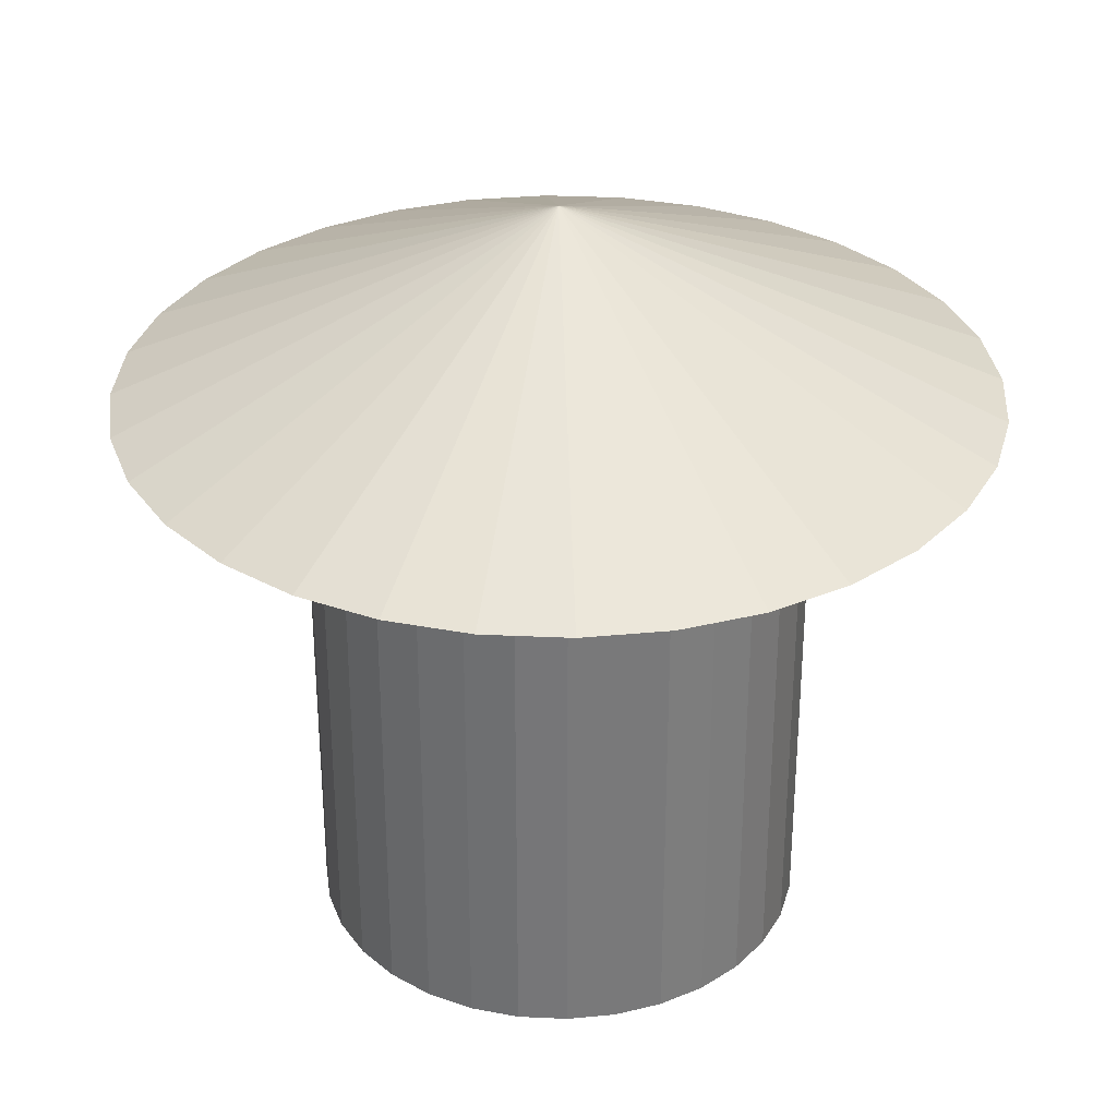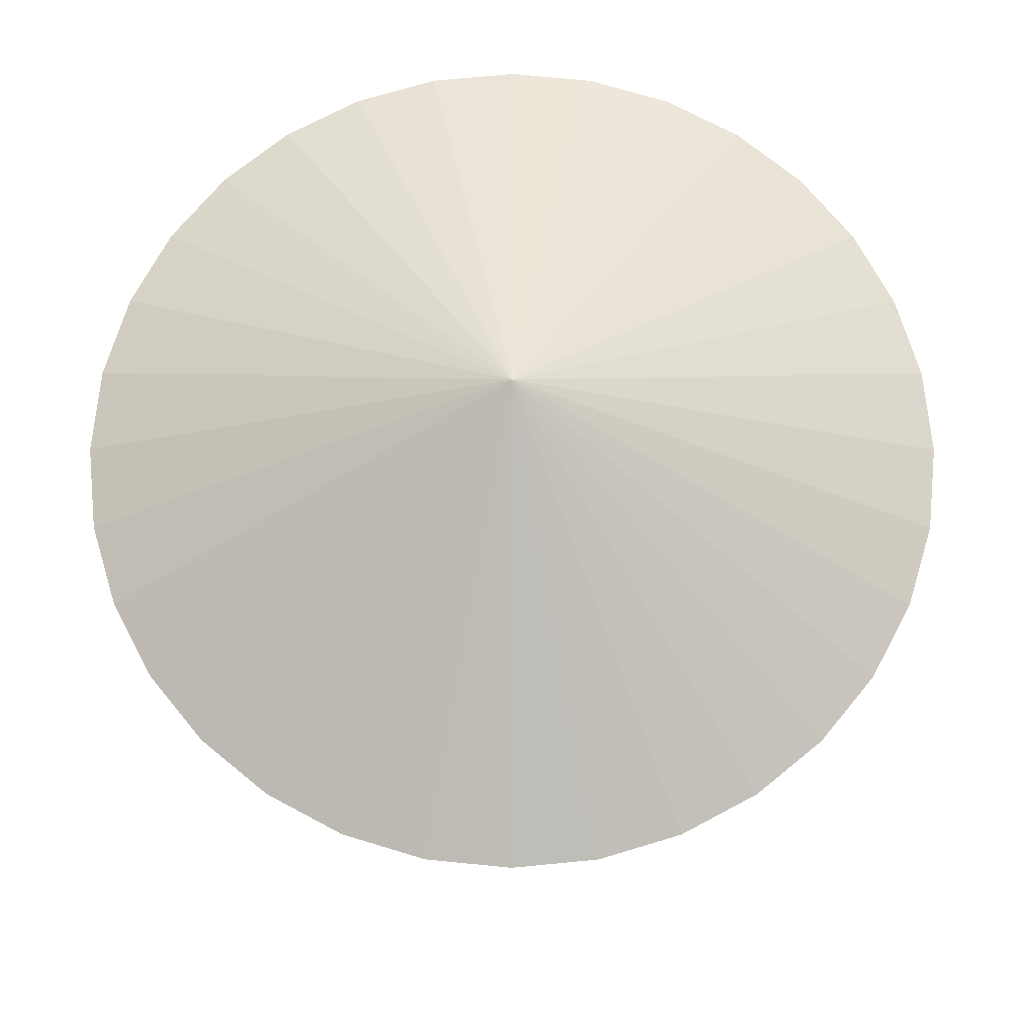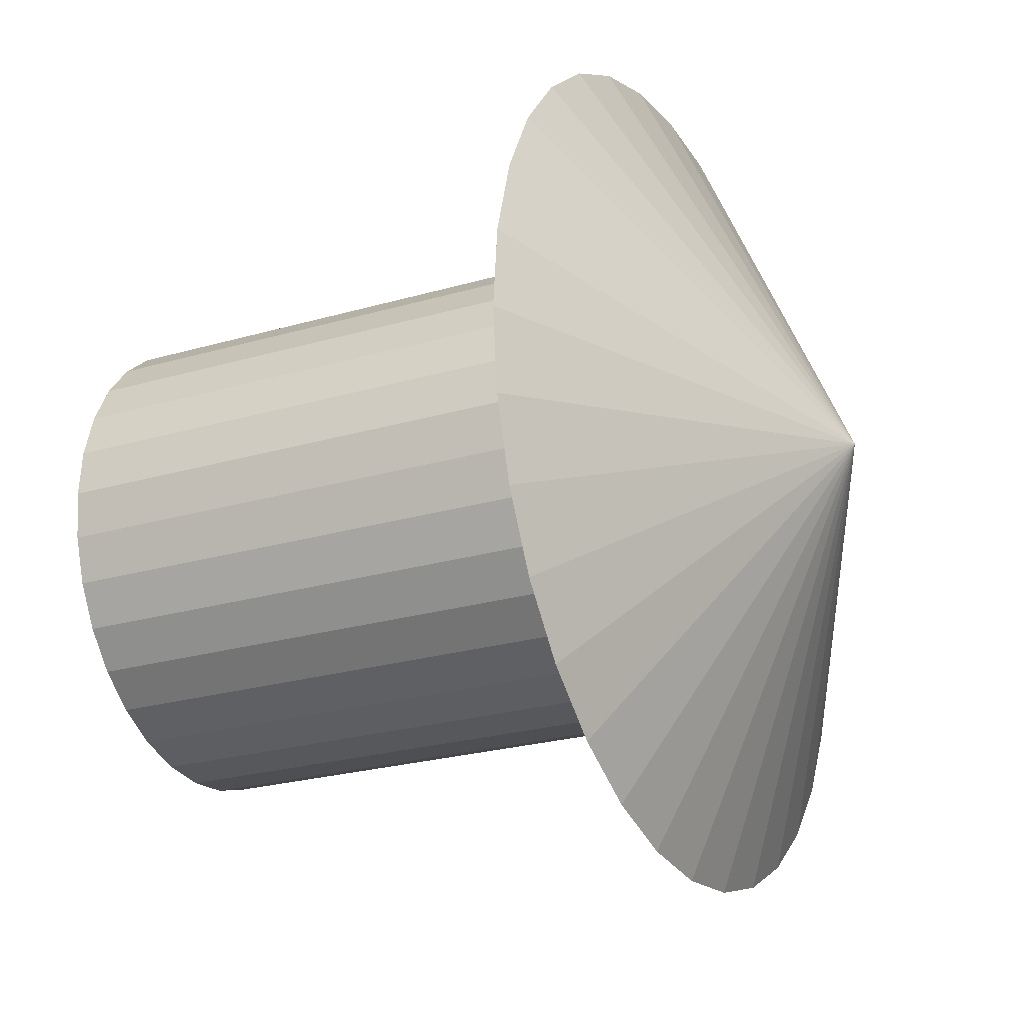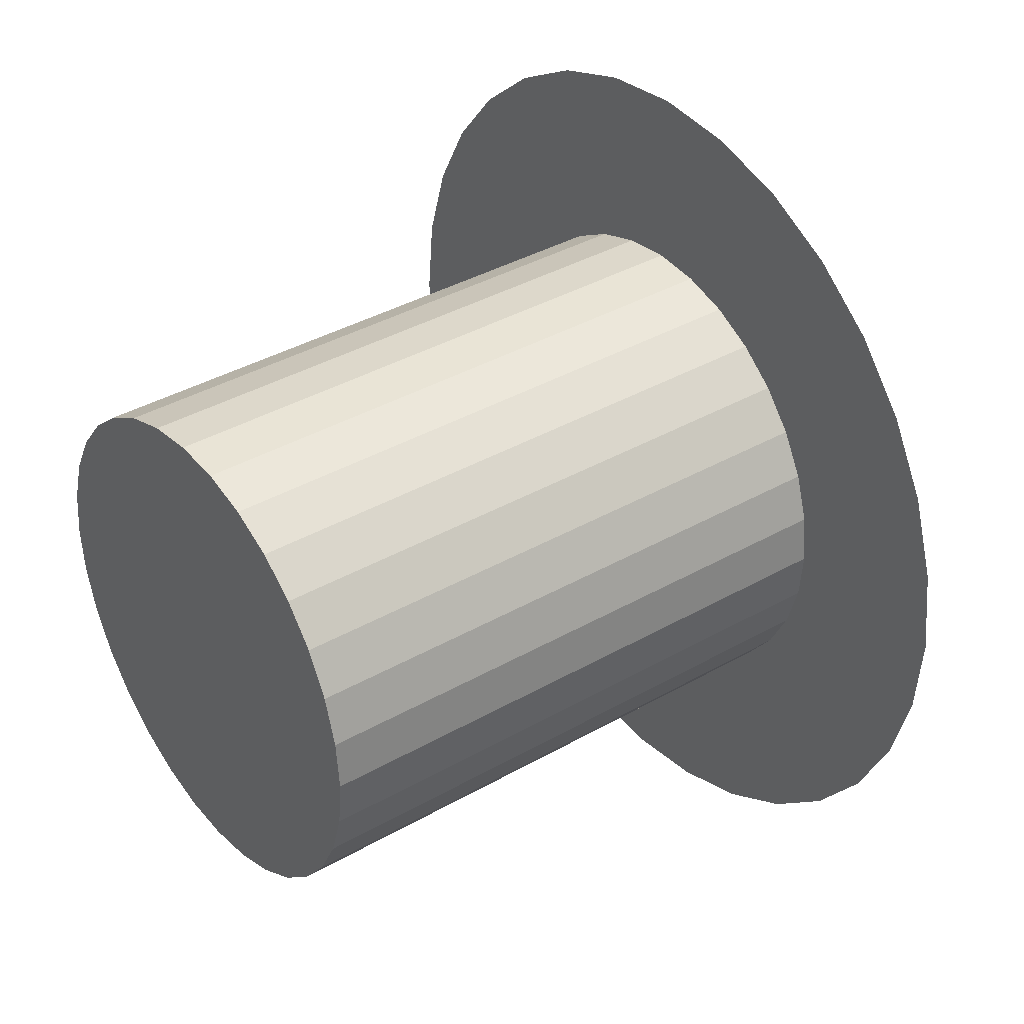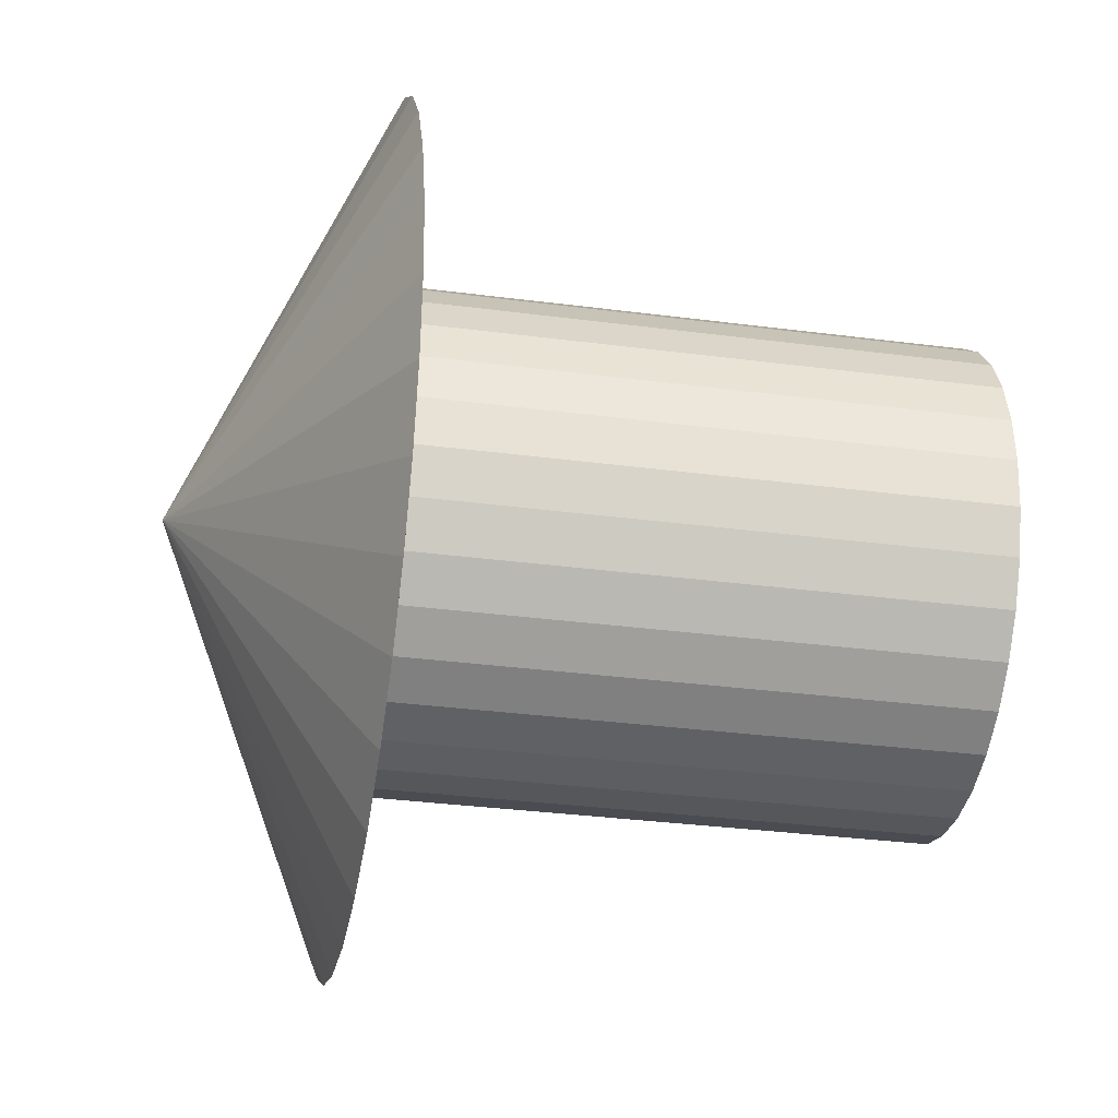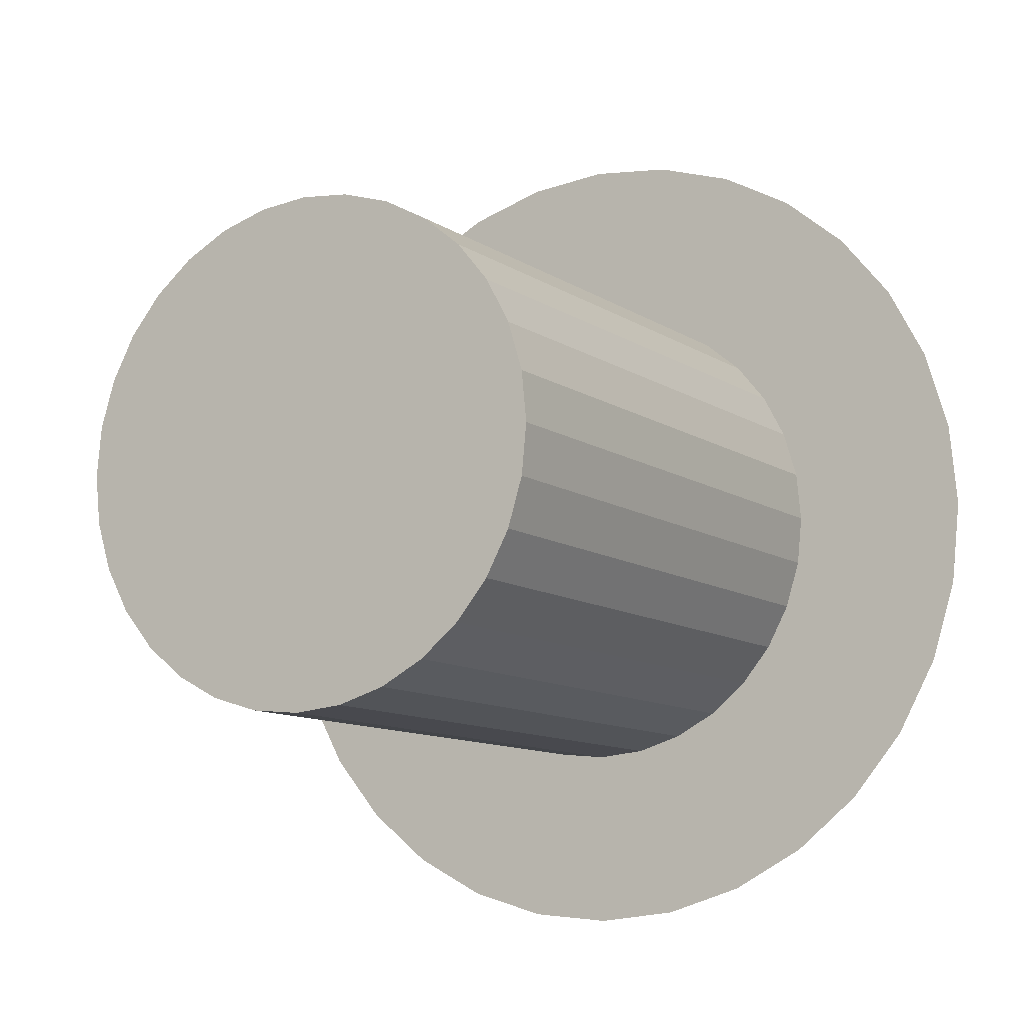
<metadata>
{"format":"obj","ext":"obj","renderer":"f3d","projection":"perspective","resolution":1024,"background":"white","views":[{"elev":32.6,"azim":99.3,"up":"+Y"},{"elev":71.1,"azim":11.3,"up":"+Y"},{"elev":-23.3,"azim":116.6,"up":"+Z"},{"elev":36.7,"azim":53.2,"up":"+Z"},{"elev":-31.9,"azim":-100.5,"up":"+Z"},{"elev":-10.1,"azim":31.1,"up":"+Z"}]}
</metadata>
<code>
o default
v 0 0.3973 0
v 0 0.3 -0.2184
v -0.04261 0.3 -0.2142
v -0.08358 0.3 -0.2018
v -0.1213 0.3 -0.1816
v -0.1544 0.3 -0.1544
v -0.1816 0.3 -0.1213
v -0.2018 0.3 -0.08358
v -0.2142 0.3 -0.04261
v -0.2184 0.3 0
v -0.2142 0.3 0.04261
v -0.2018 0.3 0.08358
v -0.1816 0.3 0.1213
v -0.1544 0.3 0.1544
v -0.1213 0.3 0.1816
v -0.08358 0.3 0.2018
v -0.04261 0.3 0.2142
v 0 0.3 0.2184
v 0.04261 0.3 0.2142
v 0.08358 0.3 0.2018
v 0.1213 0.3 0.1816
v 0.1544 0.3 0.1544
v 0.1816 0.3 0.1213
v 0.2018 0.3 0.08358
v 0.2142 0.3 0.04261
v 0.2184 0.3 0
v 0.2142 0.3 -0.04261
v 0.2018 0.3 -0.08358
v 0.1816 0.3 -0.1213
v 0.1544 0.3 -0.1544
v 0.1213 0.3 -0.1816
v 0.08358 0.3 -0.2018
v 0.04261 0.3 -0.2142
v 0 0.2 0
v 0 0.2 0
v 0 0.3 -0.1264
v -0.02466 0.3 -0.124
v -0.04838 0.3 -0.1168
v -0.07024 0.3 -0.1051
v -0.08939 0.3 -0.08939
v -0.1051 0.3 -0.07024
v -0.1168 0.3 -0.04838
v -0.124 0.3 -0.02466
v -0.1264 0.3 0
v -0.124 0.3 0.02466
v -0.1168 0.3 0.04838
v -0.1051 0.3 0.07024
v -0.08939 0.3 0.08939
v -0.07024 0.3 0.1051
v -0.04838 0.3 0.1168
v -0.02466 0.3 0.124
v 0 0.3 0.1264
v 0.02466 0.3 0.124
v 0.04838 0.3 0.1168
v 0.07024 0.3 0.1051
v 0.08939 0.3 0.08939
v 0.1051 0.3 0.07024
v 0.1168 0.3 0.04838
v 0.124 0.3 0.02466
v 0.1264 0.3 0
v 0.124 0.3 -0.02466
v 0.1168 0.3 -0.04838
v 0.1051 0.3 -0.07024
v 0.08939 0.3 -0.08939
v 0.07024 0.3 -0.1051
v 0.04838 0.3 -0.1168
v 0.02466 0.3 -0.124
v 0.1264 0.003386 0
v 0.124 0.003386 0.02466
v -0.04838 0.003386 -0.1168
v -0.02466 0.003386 -0.124
v -0.07024 0.003386 0.1051
v -0.08939 0.003386 0.08939
v 0.1168 0.003386 0.04838
v 0.1051 0.003386 0.07024
v -0.1051 0.003386 0.07024
v -0.1168 0.003386 0.04838
v 0.02466 0.003386 -0.124
v 0.04838 0.003386 -0.1168
v 0.08939 0.003386 0.08939
v 0.07024 0.003386 0.1051
v -0.124 0.003386 0.02466
v -0.1264 0.003386 0
v 0.07024 0.003386 -0.1051
v 0.08939 0.003386 -0.08939
v 0.04838 0.003386 0.1168
v 0.02466 0.003386 0.124
v -0.124 0.003386 -0.02466
v -0.1168 0.003386 -0.04838
v 0.1051 0.003386 -0.07024
v 0.1168 0.003386 -0.04838
v -0.1051 0.003386 -0.07024
v -0.08939 0.003386 -0.08939
v 0 0.003386 0.1264
v -0.02466 0.003386 0.124
v 0.124 0.003386 -0.02466
v -0.07024 0.003386 -0.1051
v -0.04838 0.003386 0.1168
v 0 0.003386 -0.1264
f 1 2 3
f 1 3 4
f 1 4 5
f 1 5 6
f 1 6 7
f 1 7 8
f 1 8 9
f 1 9 10
f 1 10 11
f 1 11 12
f 1 12 13
f 1 13 14
f 1 14 15
f 1 15 16
f 1 16 17
f 1 17 18
f 1 18 19
f 1 19 20
f 1 20 21
f 1 21 22
f 1 22 23
f 1 23 24
f 1 24 25
f 1 25 26
f 1 26 27
f 1 27 28
f 1 28 29
f 1 29 30
f 1 30 31
f 1 31 32
f 1 32 33
f 1 33 2
f 24 23 58
f 13 12 47
f 2 33 36
f 23 22 57
f 12 11 46
f 33 32 67
f 22 21 56
f 11 10 45
f 32 31 66
f 21 20 55
f 10 9 44
f 31 30 65
f 20 19 54
f 9 8 43
f 30 29 64
f 19 18 53
f 3 2 37
f 8 7 42
f 29 28 63
f 7 6 41
f 18 17 52
f 28 27 62
f 6 5 40
f 17 16 51
f 27 26 61
f 5 4 39
f 16 15 50
f 26 25 60
f 4 3 38
f 15 14 49
f 25 24 59
f 14 13 48
f 81 86 80
f 51 50 95
f 52 51 94
f 40 39 93
f 41 40 92
f 62 61 91
f 63 62 90
f 42 41 89
f 43 42 88
f 53 52 87
f 54 53 86
f 64 63 85
f 65 64 84
f 44 43 83
f 45 44 82
f 55 54 81
f 56 55 80
f 66 65 79
f 67 66 78
f 36 67 99
f 46 45 77
f 47 46 76
f 57 56 75
f 58 57 74
f 48 47 73
f 49 48 72
f 50 49 98
f 37 36 71
f 38 37 70
f 39 38 97
f 59 58 69
f 60 59 68
f 61 60 96
f 23 57 58
f 12 46 47
f 33 67 36
f 22 56 57
f 11 45 46
f 32 66 67
f 21 55 56
f 10 44 45
f 31 65 66
f 20 54 55
f 9 43 44
f 30 64 65
f 19 53 54
f 8 42 43
f 29 63 64
f 18 52 53
f 2 36 37
f 7 41 42
f 28 62 63
f 6 40 41
f 17 51 52
f 27 61 62
f 5 39 40
f 16 50 51
f 26 60 61
f 4 38 39
f 15 49 50
f 25 59 60
f 3 37 38
f 14 48 49
f 24 58 59
f 13 47 48
f 86 87 80
f 87 94 80
f 94 95 80
f 95 98 80
f 98 72 80
f 72 73 80
f 73 76 80
f 76 77 80
f 77 82 80
f 82 83 80
f 83 88 80
f 88 89 80
f 89 92 93
f 80 89 93
f 75 80 93
f 74 75 93
f 69 74 93
f 71 97 70
f 71 93 97
f 99 93 71
f 78 93 99
f 79 93 78
f 85 79 84
f 85 93 79
f 91 85 90
f 91 93 85
f 96 68 91
f 68 69 93
f 91 68 93
f 50 98 95
f 51 95 94
f 39 97 93
f 40 93 92
f 61 96 91
f 62 91 90
f 41 92 89
f 42 89 88
f 52 94 87
f 53 87 86
f 63 90 85
f 64 85 84
f 43 88 83
f 44 83 82
f 54 86 81
f 55 81 80
f 65 84 79
f 66 79 78
f 67 78 99
f 45 82 77
f 46 77 76
f 56 80 75
f 57 75 74
f 47 76 73
f 48 73 72
f 49 72 98
f 36 99 71
f 37 71 70
f 38 70 97
f 58 74 69
f 59 69 68
f 60 68 96

</code>
